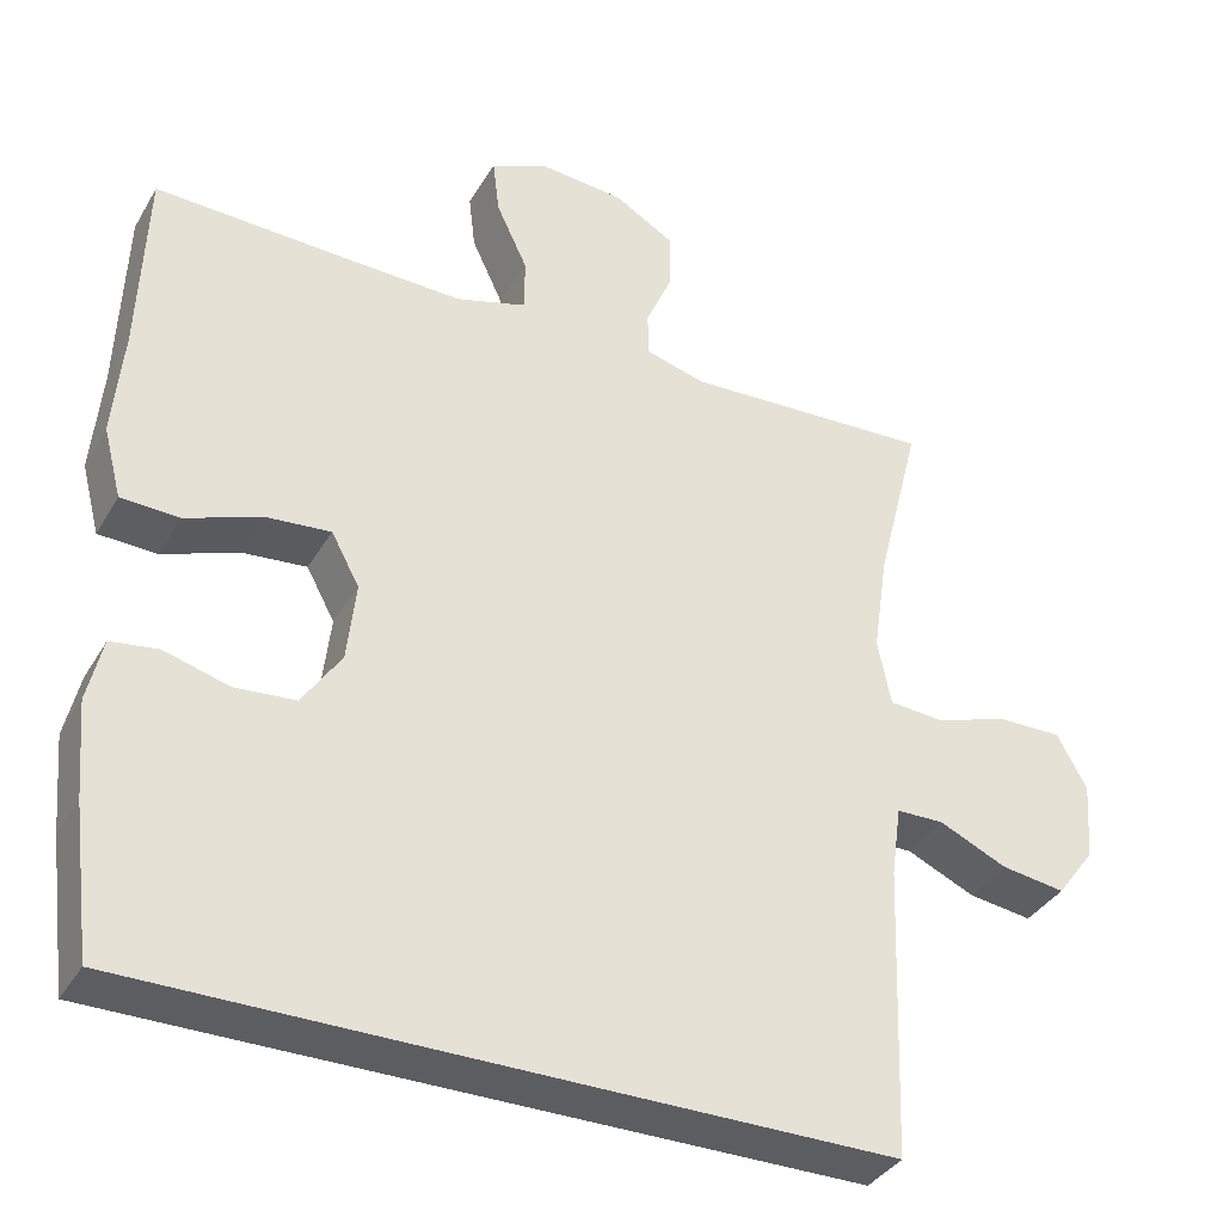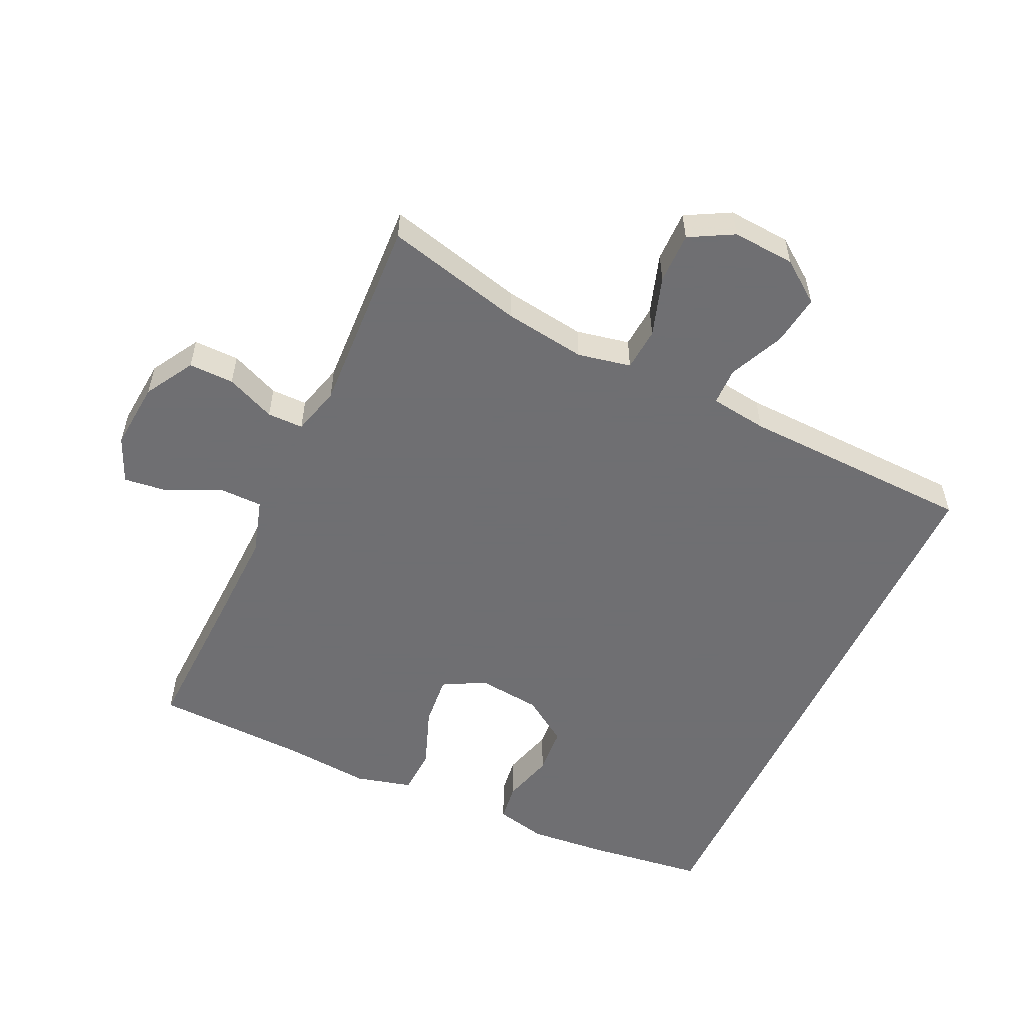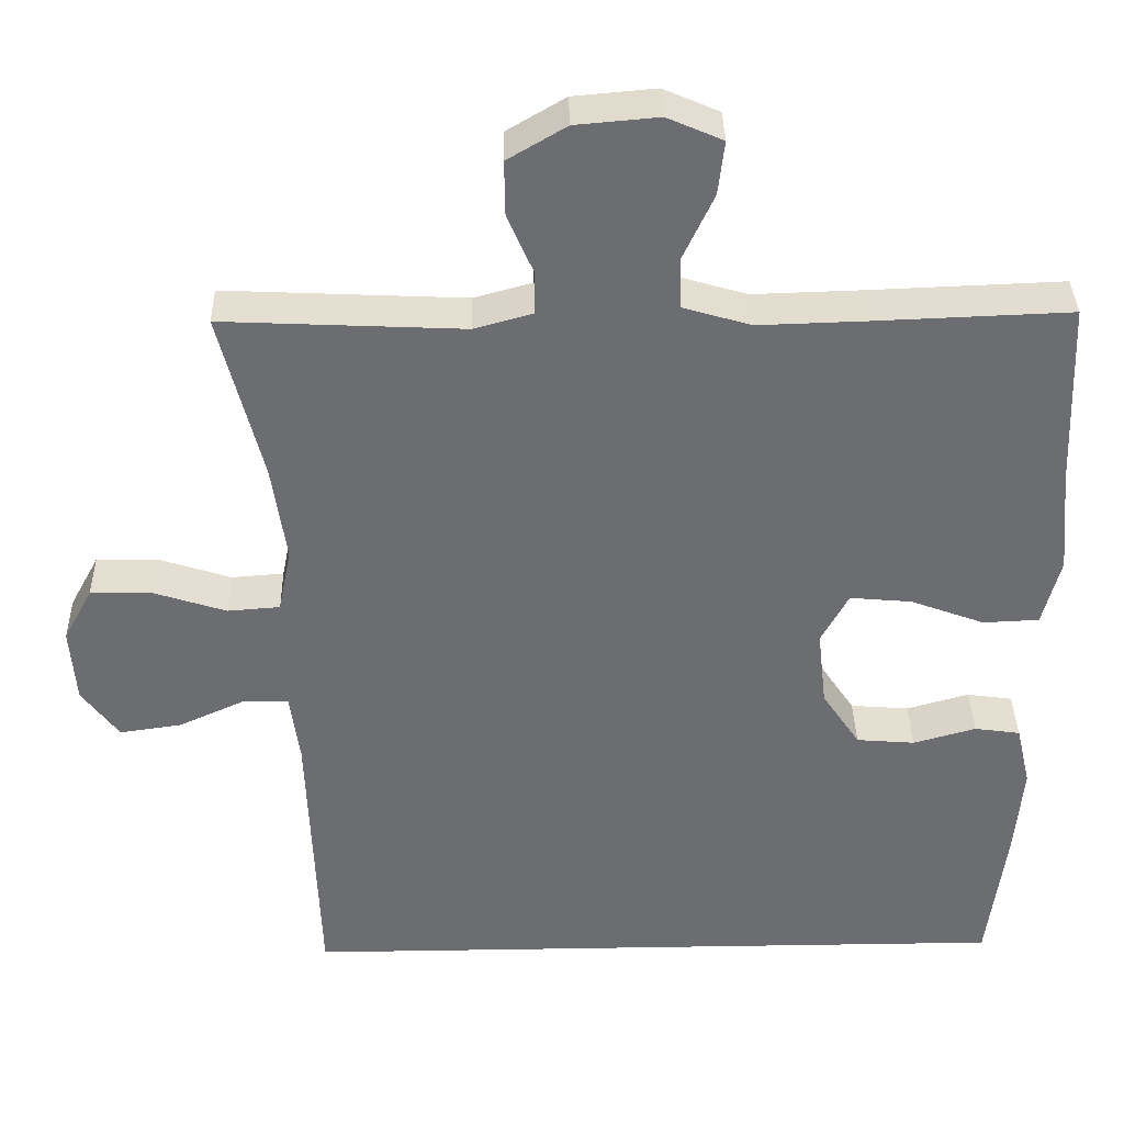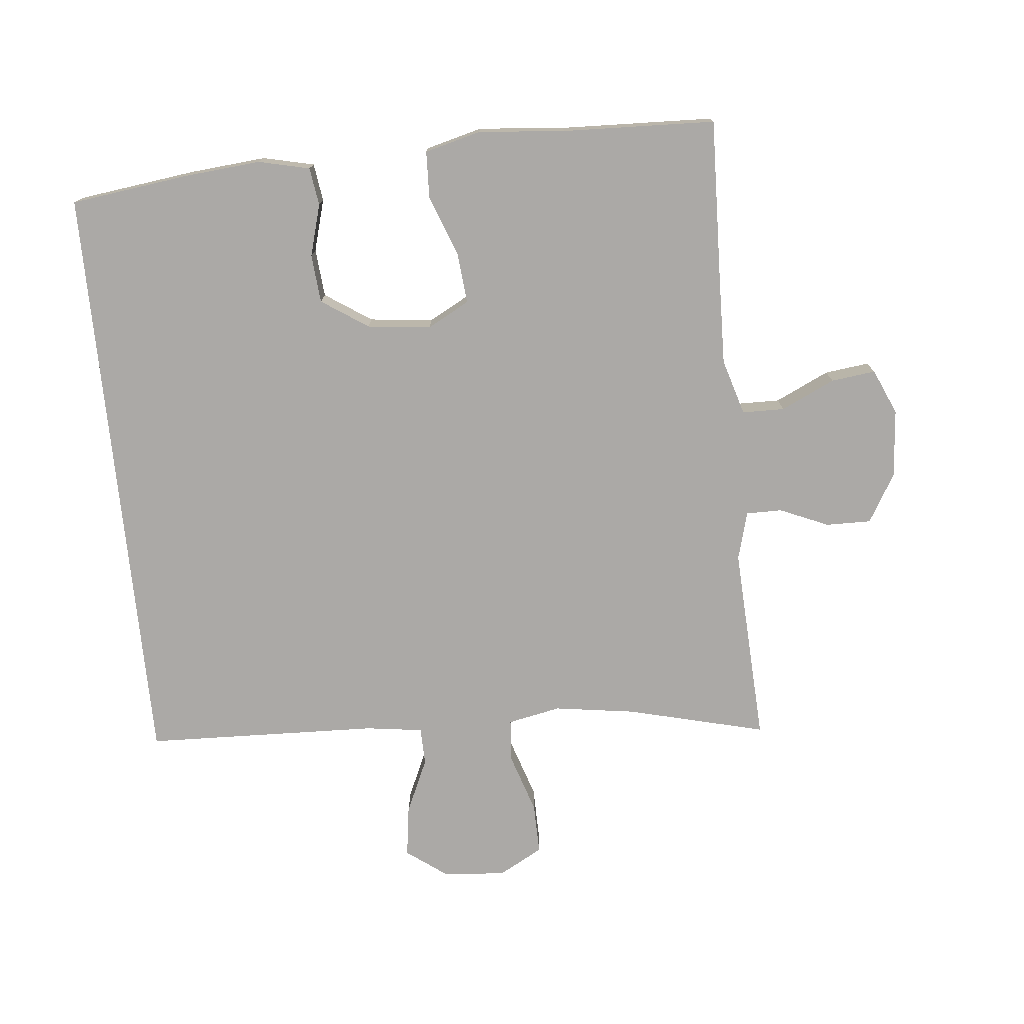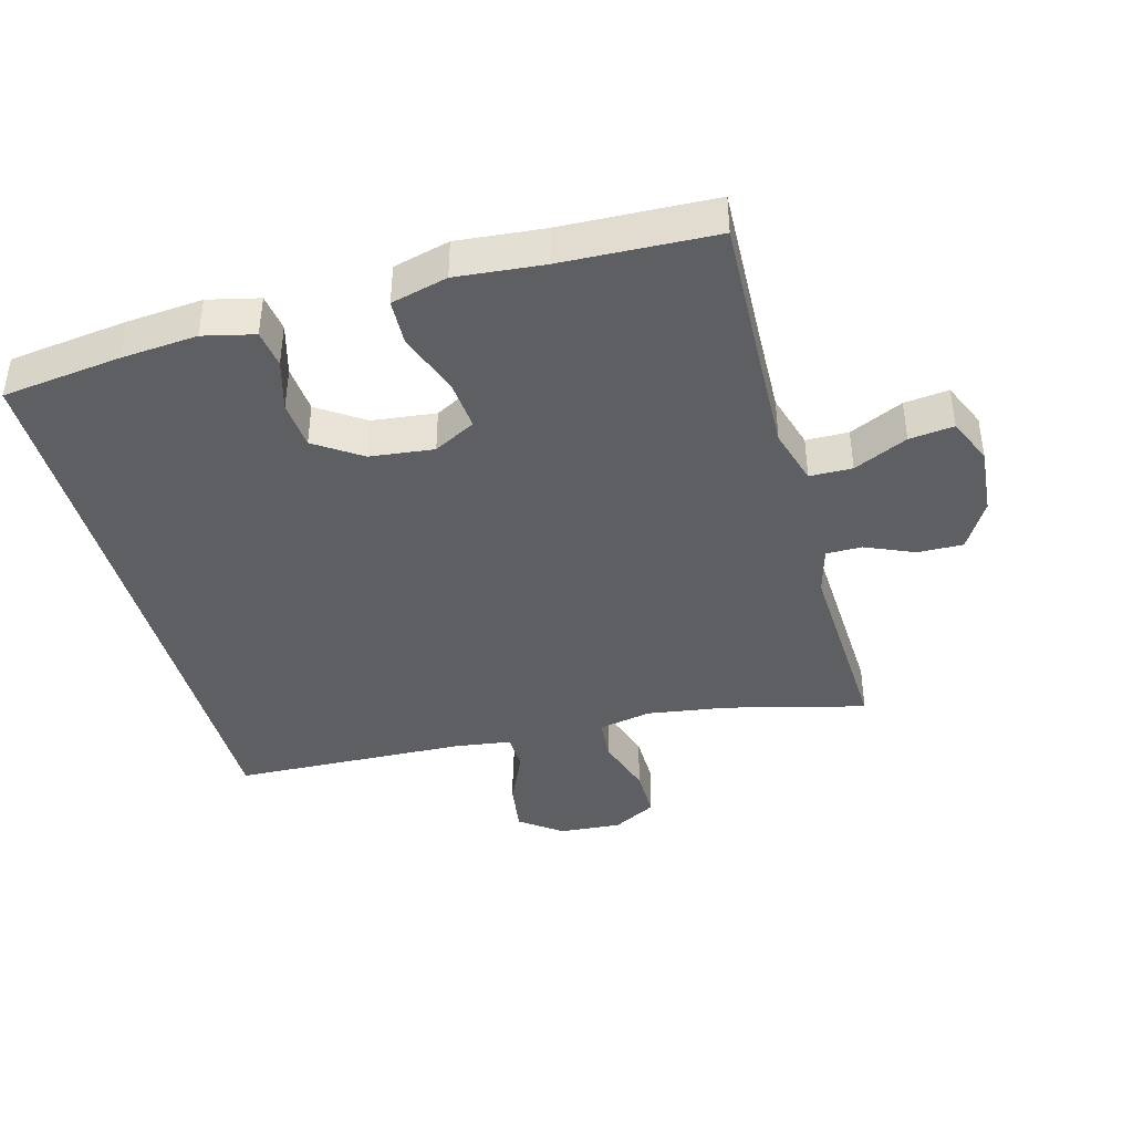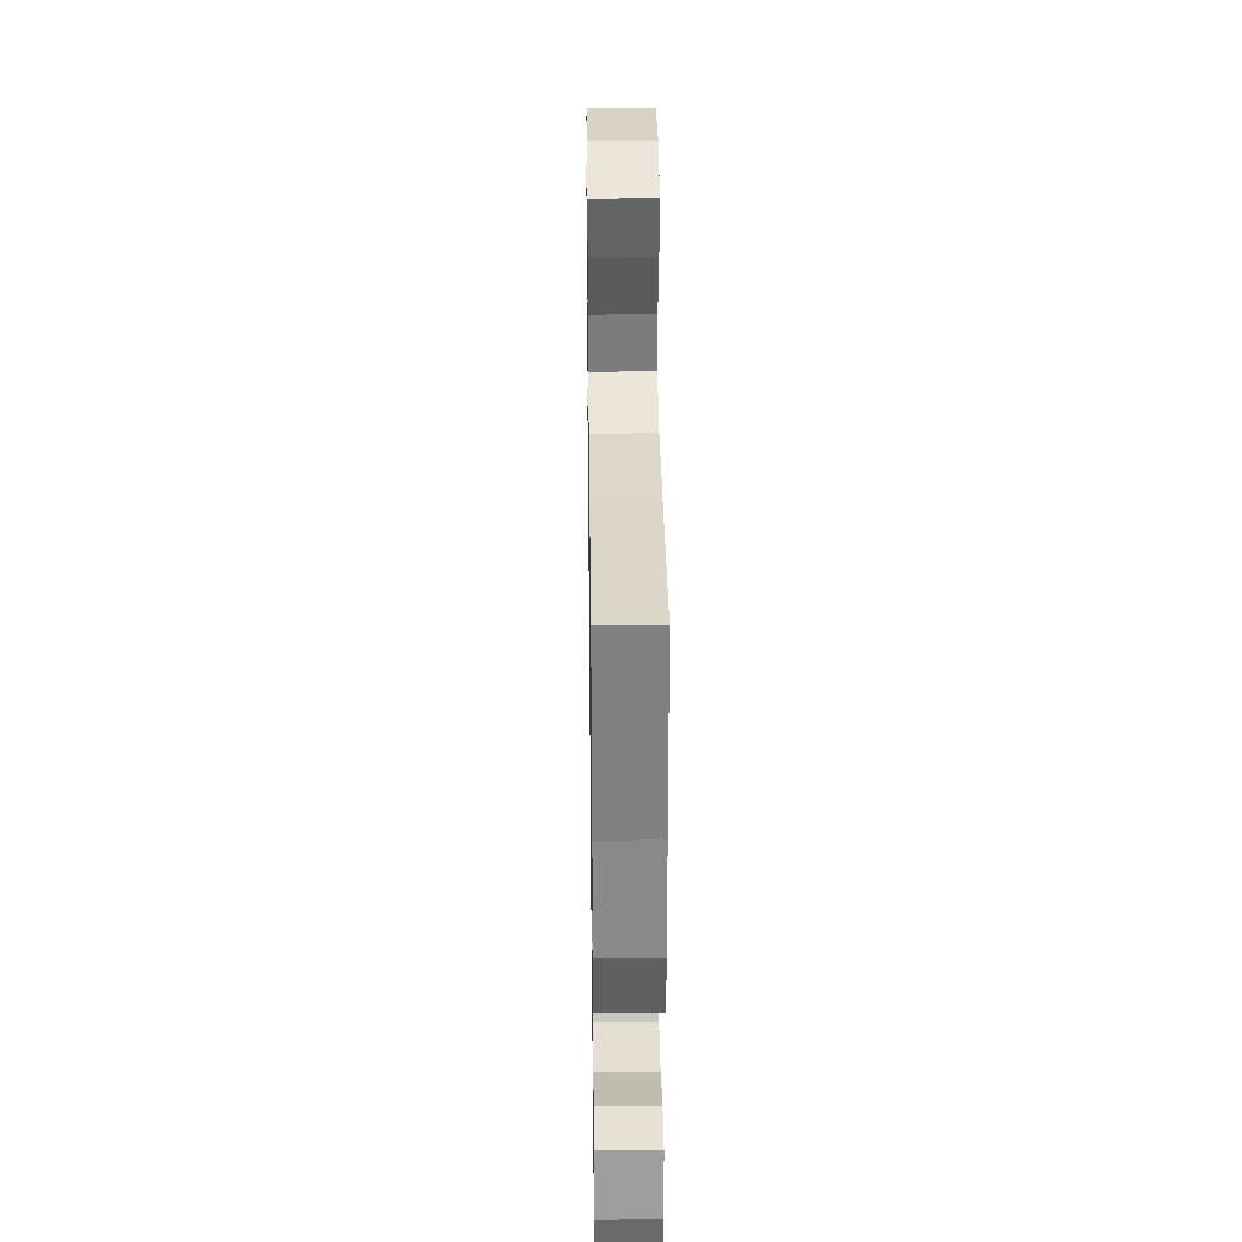
<metadata>
{"format":"obj","ext":"obj","renderer":"f3d","projection":"perspective","resolution":1024,"background":"white","views":[{"elev":-36.4,"azim":-26.9,"up":"+Z"},{"elev":-54.7,"azim":65.1,"up":"+Y"},{"elev":36.1,"azim":178.8,"up":"+Z"},{"elev":-75.6,"azim":-84.2,"up":"+Y"},{"elev":-41.1,"azim":-74.8,"up":"+Y"},{"elev":32.3,"azim":-90.8,"up":"+Z"}]}
</metadata>
<code>
v 0.5 0.07 0.5
v 0.447 0.07 0.291
v 0.429 0.07 0.169
v 0.445 0.07 0.089
v 0.51 0.07 0.084
v 0.6 0.07 0.113
v 0.677 0.07 0.114
v 0.713 0.07 0.048
v 0.706 0.07 -0.046
v 0.66 0.07 -0.108
v 0.583 0.07 -0.097
v 0.501 0.07 -0.06
v 0.444 0.07 -0.061
v 0.432 0.07 -0.147
v 0.419 0.07 -0.5
v -0.477 0.07 -0.5
v -0.5 0.07 -0.321
v -0.51 0.07 -0.206
v -0.492 0.07 -0.129
v -0.435 0.07 -0.121
v -0.357 0.07 -0.143
v -0.284 0.07 -0.137
v -0.237 0.07 -0.067
v -0.226 0.07 0.029
v -0.26 0.07 0.092
v -0.337 0.07 0.085
v -0.429 0.07 0.051
v -0.499 0.07 0.054
v -0.521 0.07 0.139
v -0.509 0.07 0.269
v -0.5 0.07 0.5
v -0.259 0.07 0.491
v -0.124 0.07 0.487
v -0.039 0.07 0.512
v -0.038 0.07 0.576
v -0.076 0.07 0.657
v -0.084 0.07 0.724
v -0.015 0.07 0.754
v 0.088 0.07 0.745
v 0.161 0.07 0.702
v 0.16 0.07 0.634
v 0.128 0.07 0.56
v 0.128 0.07 0.506
v 0.201 0.07 0.486
v 0.5 0 0.5
v 0.447 0 0.291
v 0.429 0 0.169
v 0.445 0 0.089
v 0.51 0 0.084
v 0.6 0 0.113
v 0.677 0 0.114
v 0.713 0 0.048
v 0.706 0 -0.046
v 0.66 0 -0.108
v 0.583 0 -0.097
v 0.501 0 -0.06
v 0.444 0 -0.061
v 0.432 0 -0.147
v 0.419 0 -0.5
v -0.477 0 -0.5
v -0.5 0 -0.321
v -0.51 0 -0.206
v -0.492 0 -0.129
v -0.435 0 -0.121
v -0.357 0 -0.143
v -0.284 0 -0.137
v -0.237 0 -0.067
v -0.226 0 0.029
v -0.26 0 0.092
v -0.337 0 0.085
v -0.429 0 0.051
v -0.499 0 0.054
v -0.521 0 0.139
v -0.509 0 0.269
v -0.5 0 0.5
v -0.259 0 0.491
v -0.124 0 0.487
v -0.039 0 0.512
v -0.038 0 0.576
v -0.076 0 0.657
v -0.084 0 0.724
v -0.015 0 0.754
v 0.088 0 0.745
v 0.161 0 0.702
v 0.16 0 0.634
v 0.128 0 0.56
v 0.128 0 0.506
v 0.201 0 0.486
f 40 41 42
f 39 40 42
f 38 39 42
f 37 38 42
f 36 37 42
f 35 36 42
f 34 35 42 43
f 33 34 43 44
f 30 31 32
f 30 32 33
f 29 30 33
f 28 29 33
f 27 28 33
f 26 27 33
f 25 26 33 44
f 19 20 21
f 18 19 21
f 17 18 21
f 16 17 21
f 15 16 21
f 14 15 21 22
f 13 14 22 23
f 10 11 12
f 9 10 12
f 8 9 12
f 7 8 12
f 6 7 12
f 5 6 12
f 13 23 24
f 12 13 24
f 5 12 24
f 4 5 24
f 44 1 2
f 25 44 2
f 24 25 2
f 3 4 24
f 2 3 24
f 86 85 84
f 86 84 83
f 86 83 82
f 86 82 81
f 86 81 80
f 86 80 79
f 87 86 79 78
f 88 87 78 77
f 76 75 74
f 77 76 74
f 77 74 73
f 77 73 72
f 77 72 71
f 77 71 70
f 88 77 70 69
f 65 64 63
f 65 63 62
f 65 62 61
f 65 61 60
f 65 60 59
f 66 65 59 58
f 67 66 58 57
f 56 55 54
f 56 54 53
f 56 53 52
f 56 52 51
f 56 51 50
f 56 50 49
f 68 67 57
f 68 57 56
f 68 56 49
f 68 49 48
f 46 45 88
f 46 88 69
f 46 69 68
f 68 48 47
f 68 47 46
f 1 45 46 2
f 2 46 47 3
f 3 47 48 4
f 4 48 49 5
f 5 49 50 6
f 6 50 51 7
f 7 51 52 8
f 8 52 53 9
f 9 53 54 10
f 10 54 55 11
f 11 55 56 12
f 12 56 57 13
f 13 57 58 14
f 14 58 59 15
f 15 59 60 16
f 16 60 61 17
f 17 61 62 18
f 18 62 63 19
f 19 63 64 20
f 20 64 65 21
f 21 65 66 22
f 22 66 67 23
f 23 67 68 24
f 24 68 69 25
f 25 69 70 26
f 26 70 71 27
f 27 71 72 28
f 28 72 73 29
f 29 73 74 30
f 30 74 75 31
f 31 75 76 32
f 32 76 77 33
f 33 77 78 34
f 34 78 79 35
f 35 79 80 36
f 36 80 81 37
f 37 81 82 38
f 38 82 83 39
f 39 83 84 40
f 40 84 85 41
f 41 85 86 42
f 42 86 87 43
f 43 87 88 44
f 44 88 45 1

</code>
